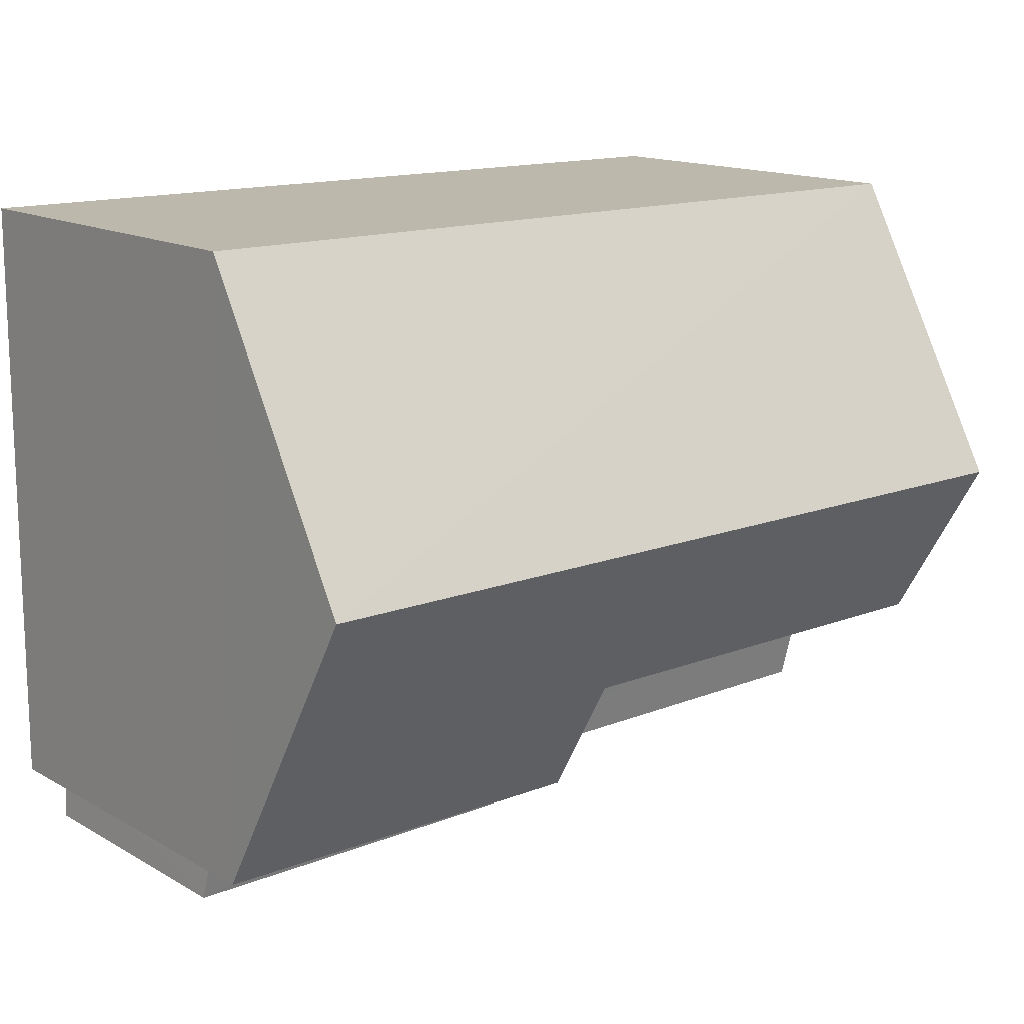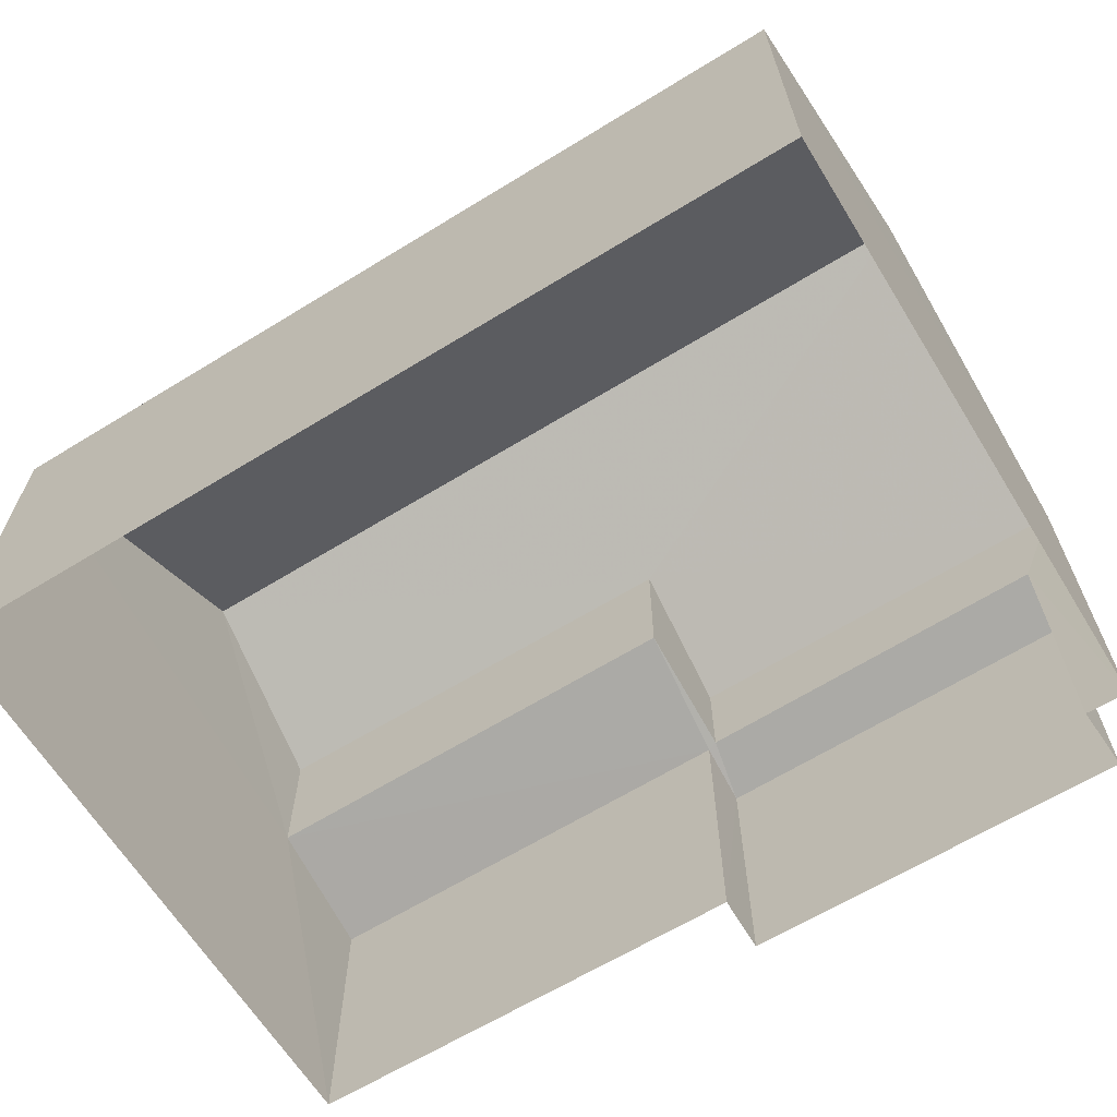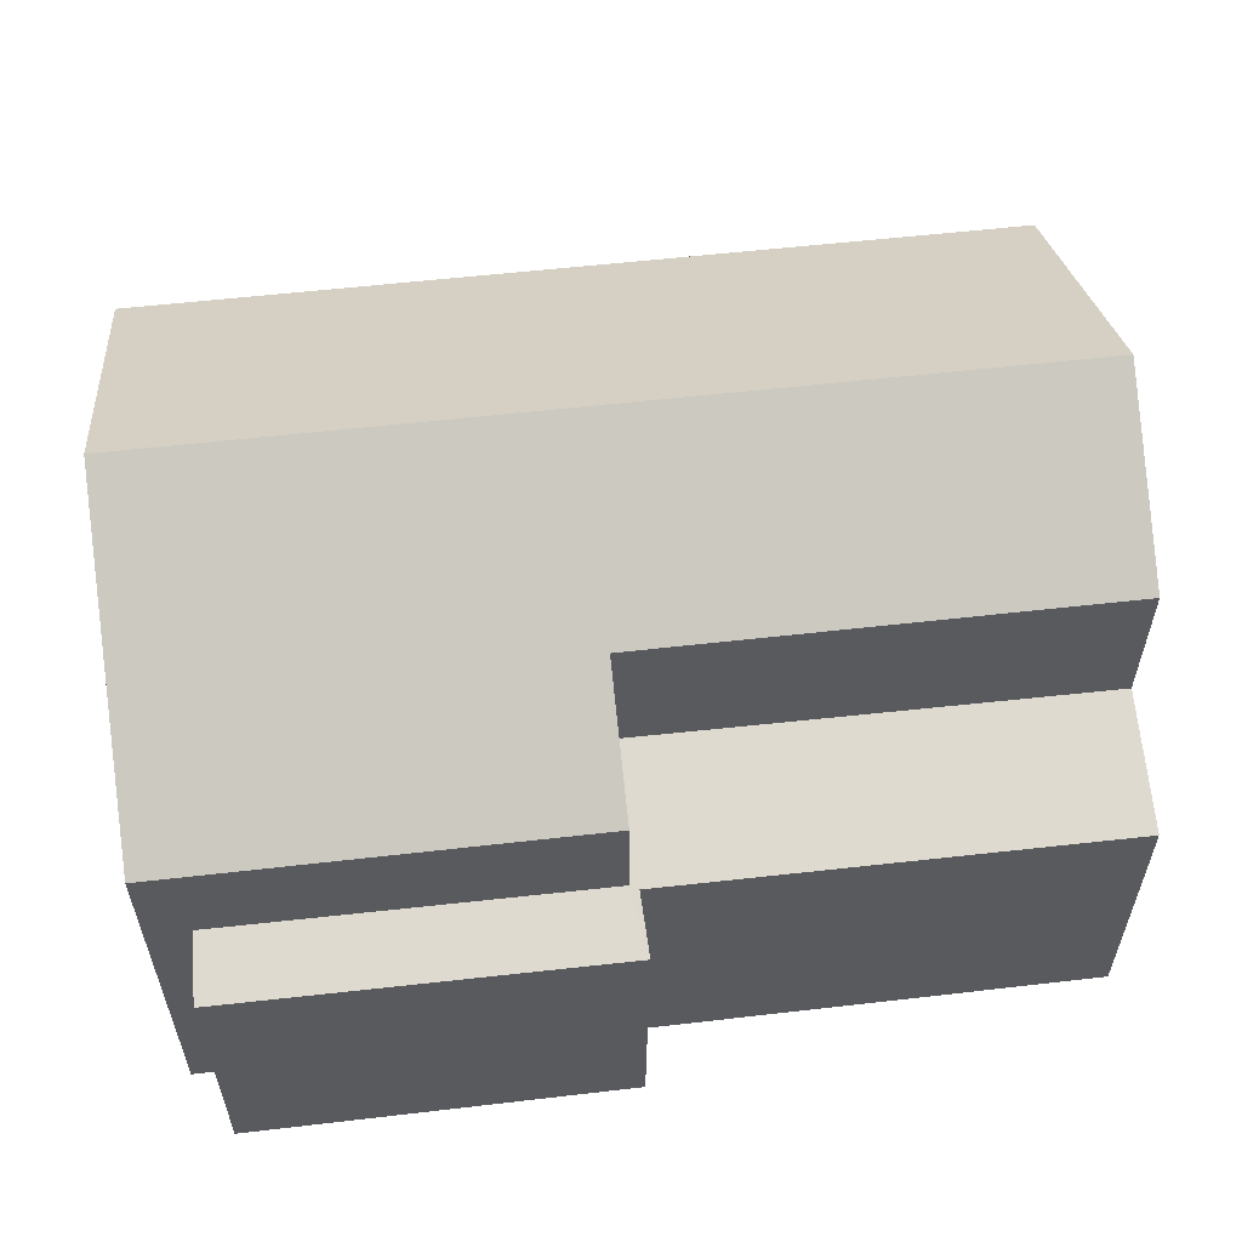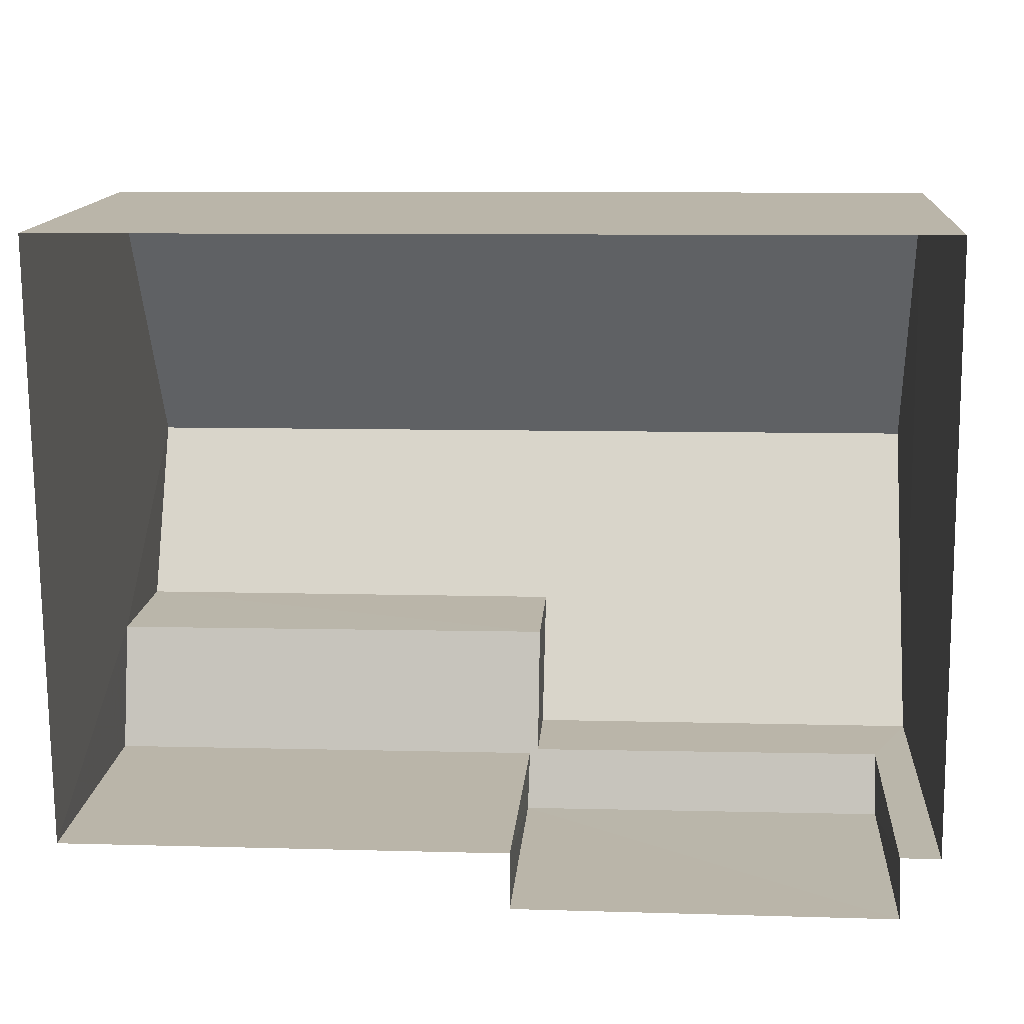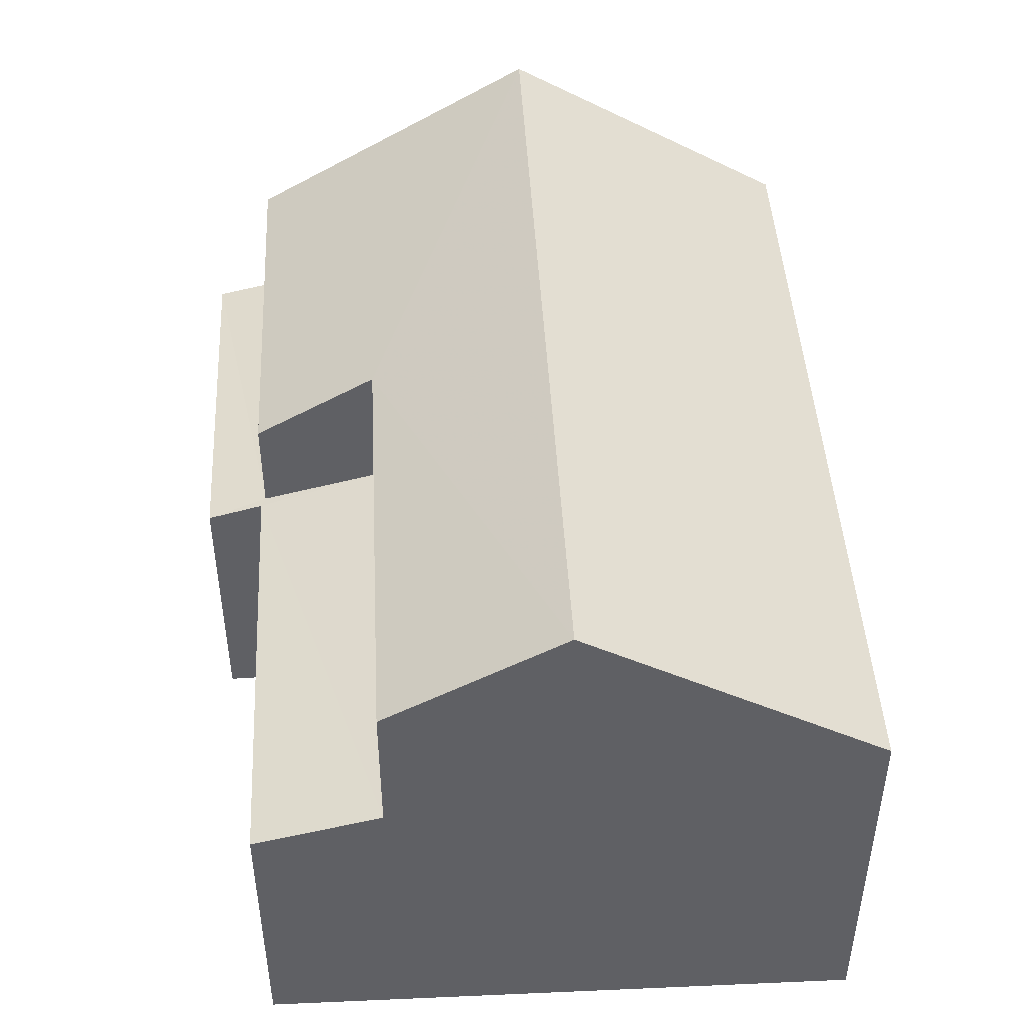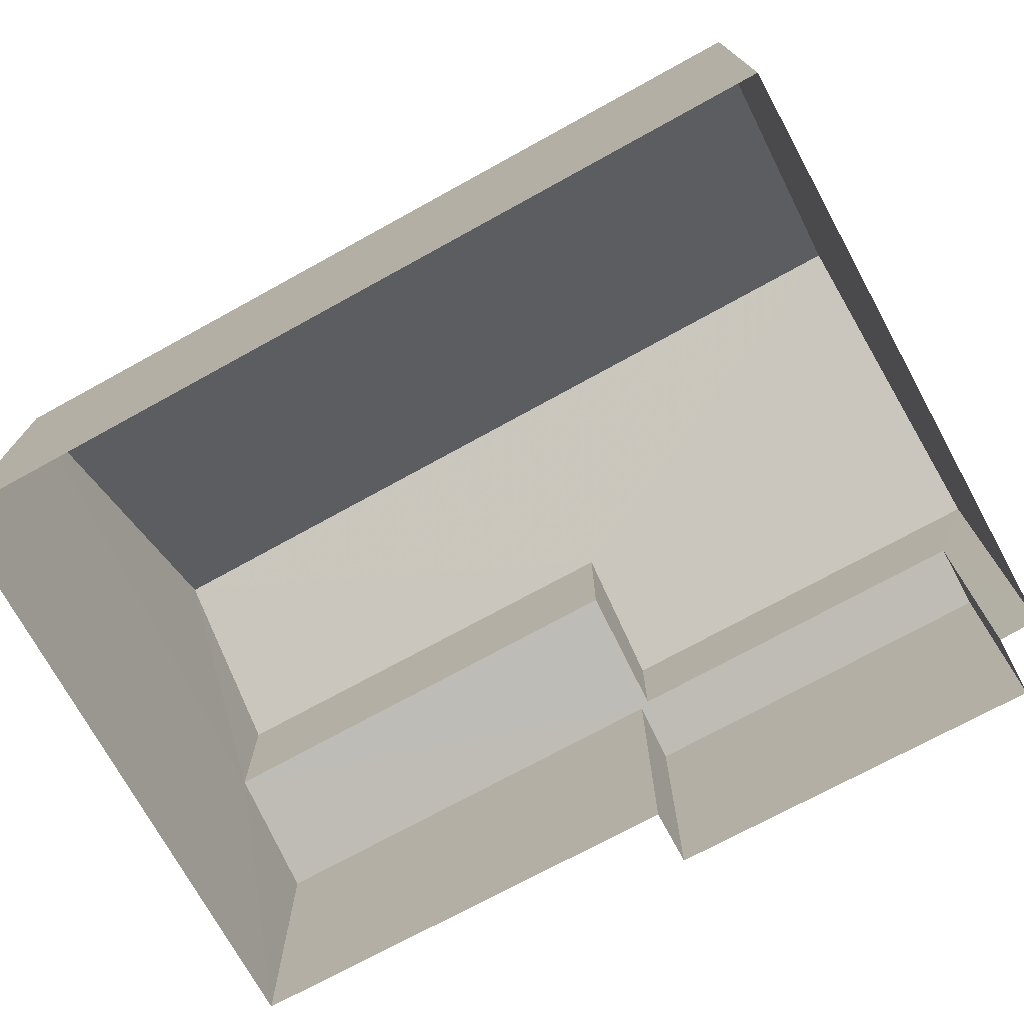
<metadata>
{"format":"obj","ext":"obj","renderer":"f3d","projection":"perspective","resolution":1024,"background":"white","views":[{"elev":15.0,"azim":-40.2,"up":"+Y"},{"elev":-64.8,"azim":-148.7,"up":"+Z"},{"elev":57.2,"azim":-7.2,"up":"+Z"},{"elev":13.8,"azim":-175.8,"up":"+Y"},{"elev":45.5,"azim":86.6,"up":"+Z"},{"elev":-73.7,"azim":-151.6,"up":"+Z"}]}
</metadata>
<code>
v -3.168e+05 4.04e+04 3.125
v -3.168e+05 4.04e+04 3.119
v -3.168e+05 4.039e+04 3.119
v -3.168e+05 4.039e+04 3.122
v -3.168e+05 4.039e+04 3.122
v -3.168e+05 4.039e+04 3.116
v -3.168e+05 4.039e+04 3.122
v -3.168e+05 4.039e+04 3.119
v -3.168e+05 4.039e+04 9.128
v -3.168e+05 4.039e+04 10.47
v -3.168e+05 4.039e+04 9.131
v -3.168e+05 4.039e+04 10.47
v -3.168e+05 4.039e+04 8.178
v -3.168e+05 4.039e+04 8.175
v -3.168e+05 4.04e+04 8.174
v -3.168e+05 4.04e+04 8.181
v -3.168e+05 4.039e+04 6.727
v -3.168e+05 4.039e+04 6.679
v -3.168e+05 4.039e+04 6.889
v -3.168e+05 4.039e+04 6.938
v -3.168e+05 4.039e+04 6.874
v -3.168e+05 4.039e+04 6.817
v -3.168e+05 4.039e+04 7.246
v -3.168e+05 4.039e+04 7.307
f 1 2 3
f 1 4 5
f 2 6 3
f 7 4 8
f 4 3 8
f 1 3 4
f 9 10 11
f 10 12 11
f 11 13 14
f 11 12 13
f 15 16 12
f 10 15 12
f 17 18 19
f 20 17 19
f 21 22 23
f 18 21 19
f 19 21 24
f 24 21 23
f 4 7 17
f 20 4 17
f 16 2 1
f 16 15 2
f 15 10 23
f 15 23 2
f 10 9 23
f 2 23 6
f 6 23 22
f 1 5 16
f 16 13 12
f 16 5 13
f 24 11 14
f 19 24 14
f 18 8 3
f 21 18 3
f 5 20 13
f 13 20 14
f 5 4 20
f 14 20 19
f 22 3 6
f 22 21 3
f 24 9 11
f 24 23 9
f 18 7 8
f 18 17 7

</code>
